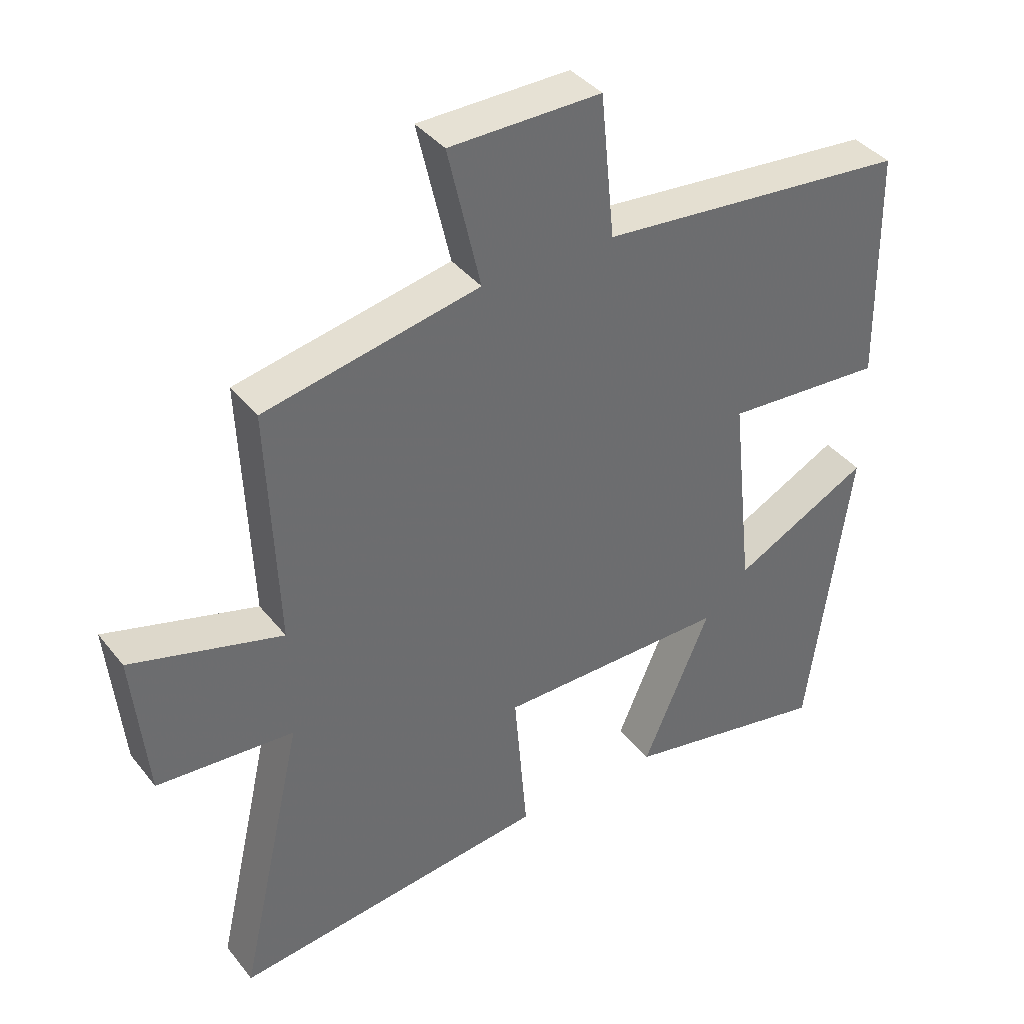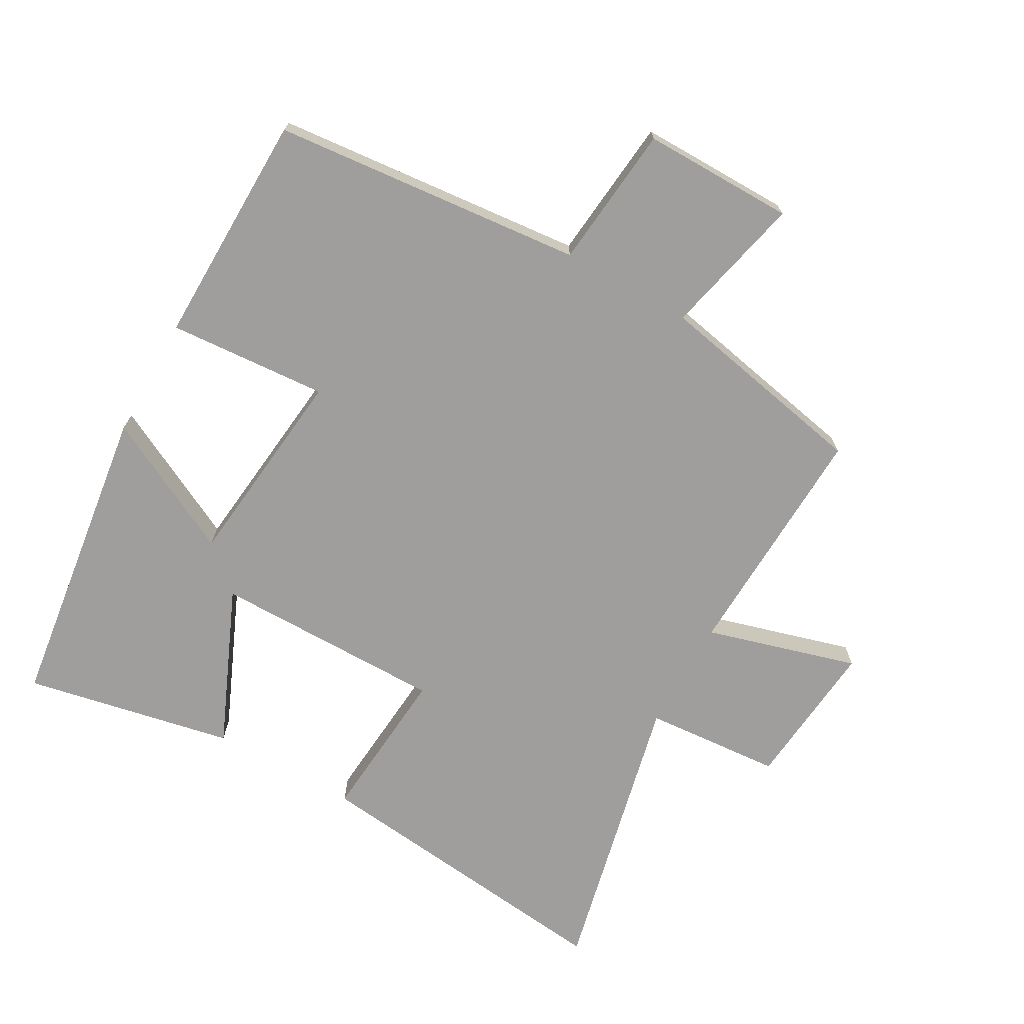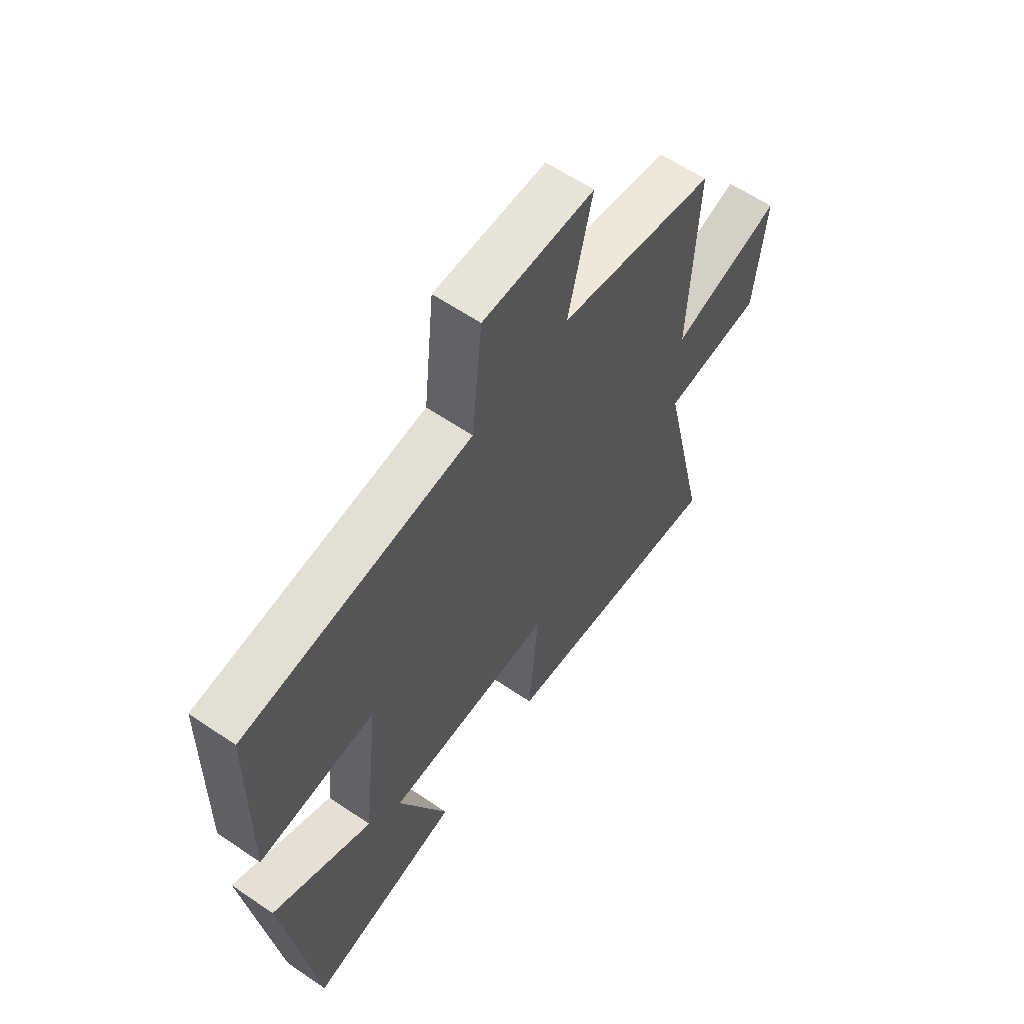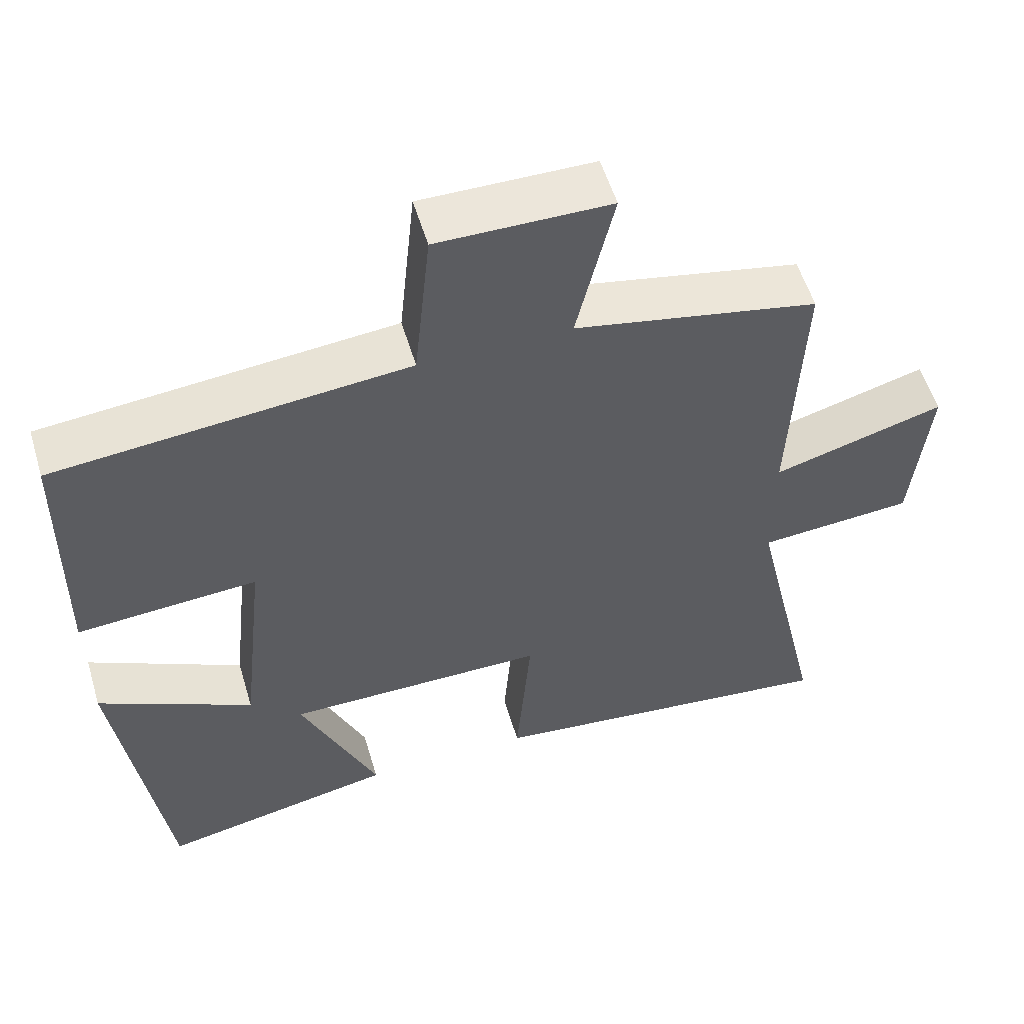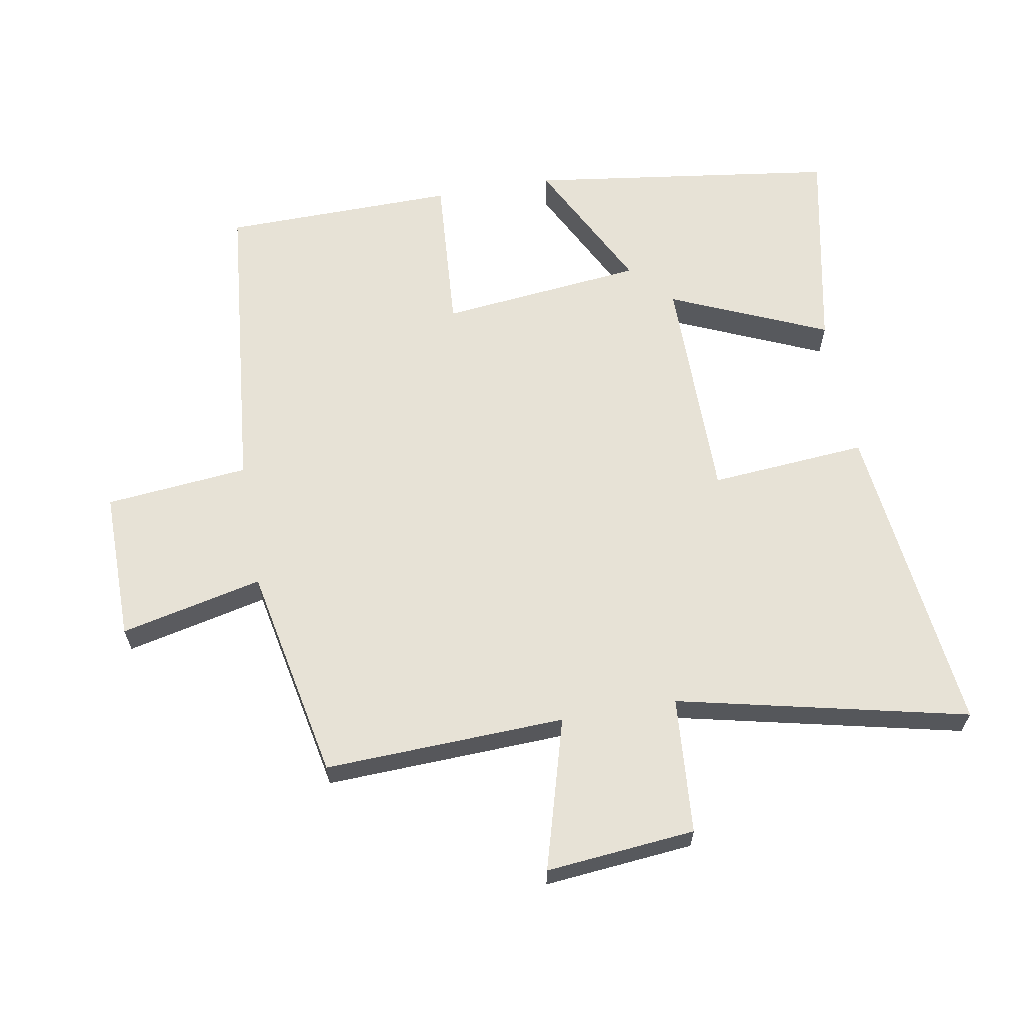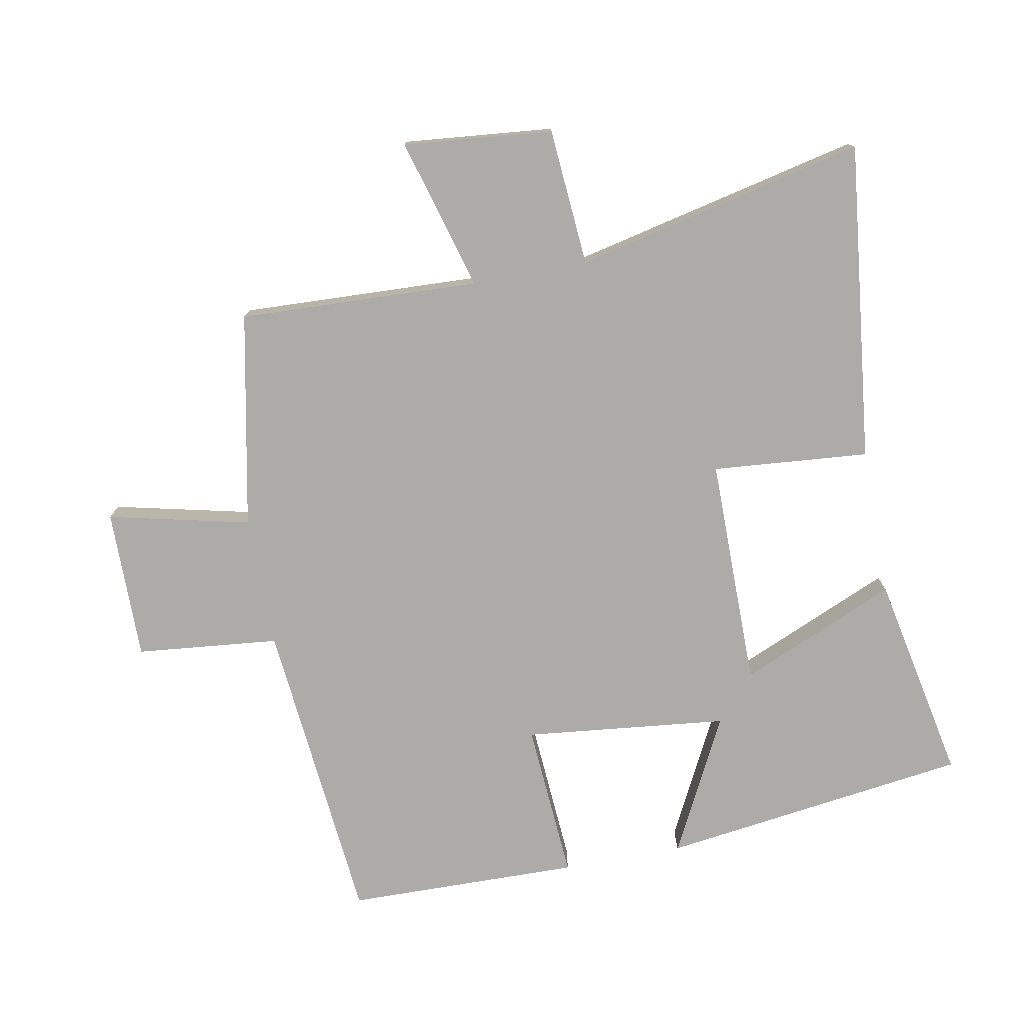
<metadata>
{"format":"obj","ext":"obj","renderer":"f3d","projection":"perspective","resolution":1024,"background":"white","views":[{"elev":39.0,"azim":145.9,"up":"+Z"},{"elev":-71.0,"azim":-29.3,"up":"+Y"},{"elev":60.7,"azim":-55.2,"up":"+Z"},{"elev":55.3,"azim":-16.6,"up":"+Z"},{"elev":63.1,"azim":80.1,"up":"+Y"},{"elev":-76.3,"azim":100.6,"up":"+Y"}]}
</metadata>
<code>
v 0.515 0.07 0.434
v 0.5 0.07 0.066
v 0.732 0.07 0.132
v 0.71 0.07 -0.096
v 0.5 0.07 -0.112
v 0.6 0.07 -0.555
v 0.114 0.07 -0.5
v 0.134 0.07 -0.26
v -0.22 0.07 -0.26
v -0.116 0.07 -0.5
v -0.436 0.07 -0.564
v -0.5 0.07 -0.091
v -0.29 0.07 -0.198
v -0.256 0.07 0.114
v -0.5 0.07 0.097
v -0.494 0.07 0.455
v -0.018 0.07 0.5
v 0.004 0.07 0.719
v 0.236 0.07 0.717
v 0.186 0.07 0.5
v 0.515 0 0.434
v 0.5 0 0.066
v 0.732 0 0.132
v 0.71 0 -0.096
v 0.5 0 -0.112
v 0.6 0 -0.555
v 0.114 0 -0.5
v 0.134 0 -0.26
v -0.22 0 -0.26
v -0.116 0 -0.5
v -0.436 0 -0.564
v -0.5 0 -0.091
v -0.29 0 -0.198
v -0.256 0 0.114
v -0.5 0 0.097
v -0.494 0 0.455
v -0.018 0 0.5
v 0.004 0 0.719
v 0.236 0 0.717
v 0.186 0 0.5
f 17 18 19 20
f 17 20 1 2
f 14 15 16 17
f 13 14 17 2
f 10 11 12 13
f 9 10 13
f 8 9 13 2
f 5 6 7 8
f 5 8 2 3
f 3 4 5
f 40 39 38 37
f 22 21 40 37
f 37 36 35 34
f 22 37 34 33
f 33 32 31 30
f 33 30 29
f 22 33 29 28
f 28 27 26 25
f 23 22 28 25
f 25 24 23
f 1 21 22 2
f 2 22 23 3
f 3 23 24 4
f 4 24 25 5
f 5 25 26 6
f 6 26 27 7
f 7 27 28 8
f 8 28 29 9
f 9 29 30 10
f 10 30 31 11
f 11 31 32 12
f 12 32 33 13
f 13 33 34 14
f 14 34 35 15
f 15 35 36 16
f 16 36 37 17
f 17 37 38 18
f 18 38 39 19
f 19 39 40 20
f 20 40 21 1

</code>
